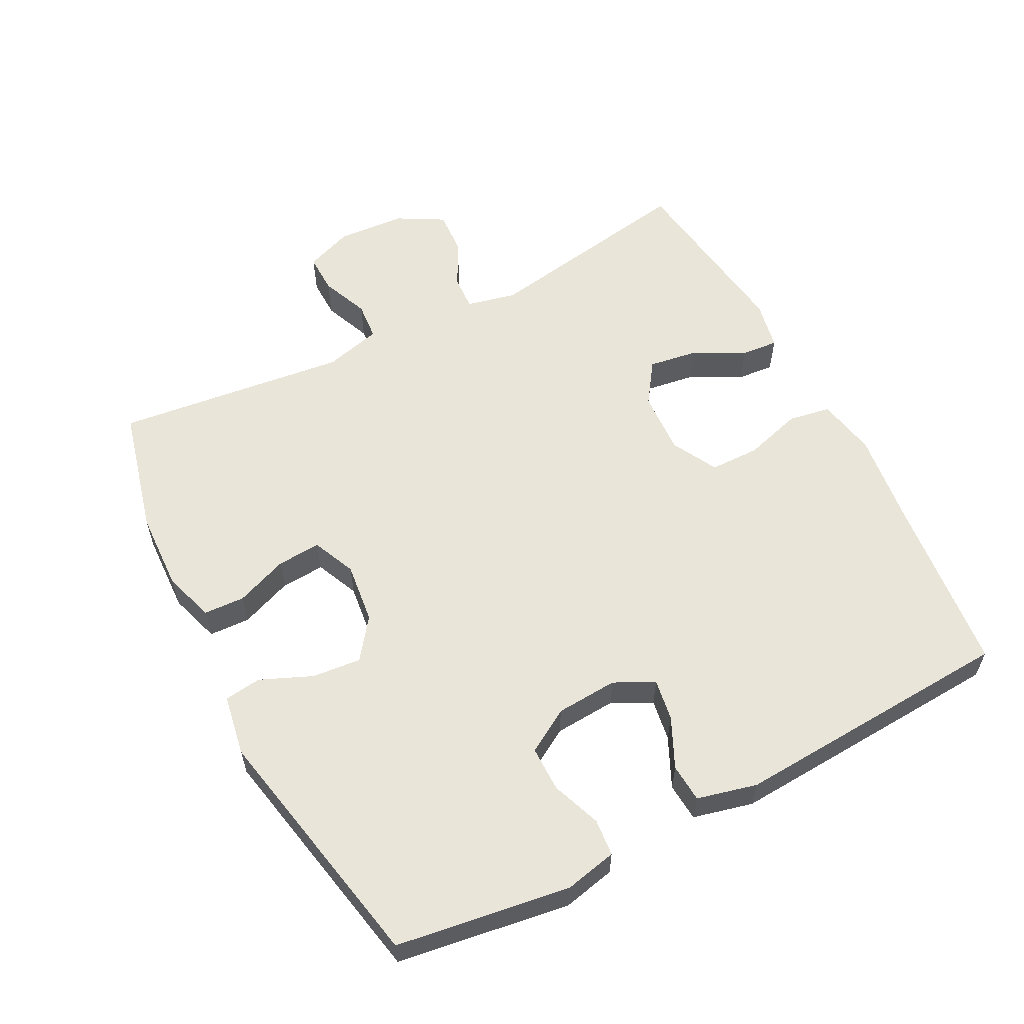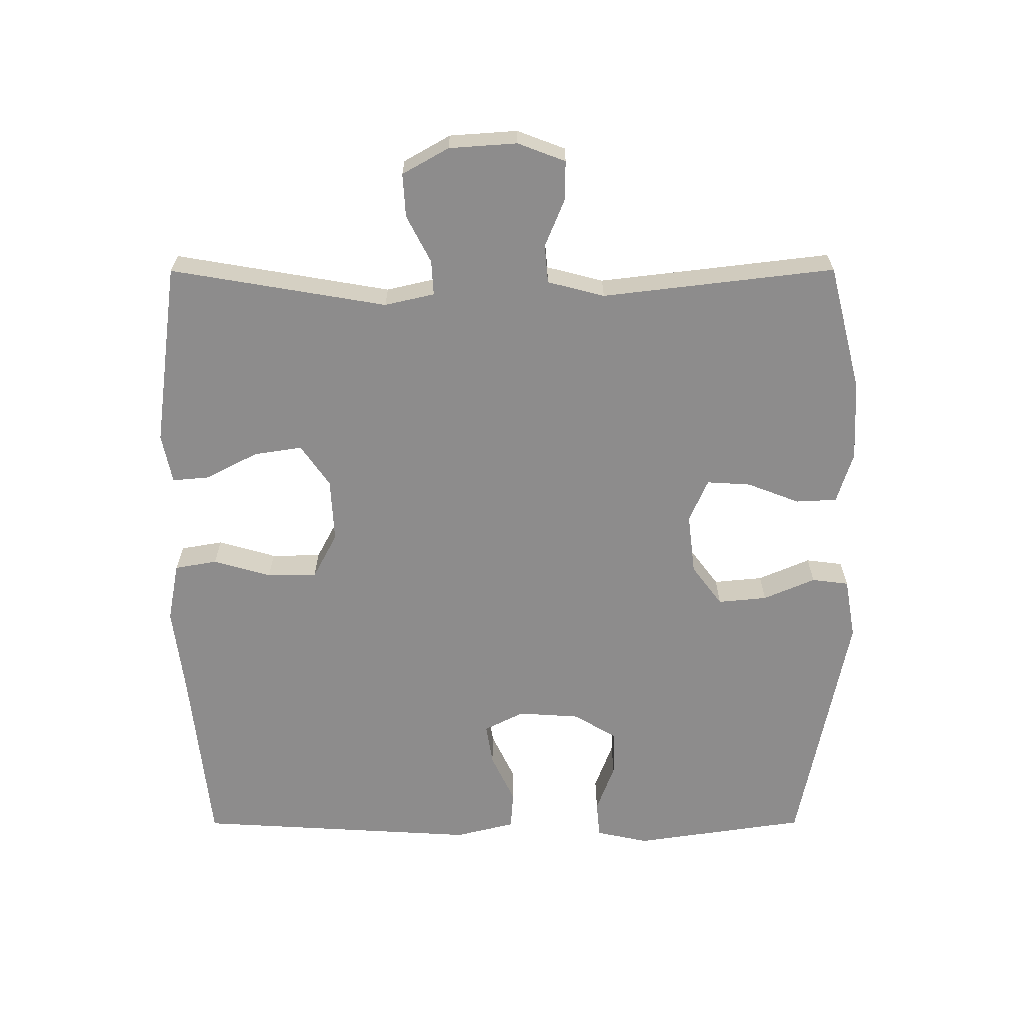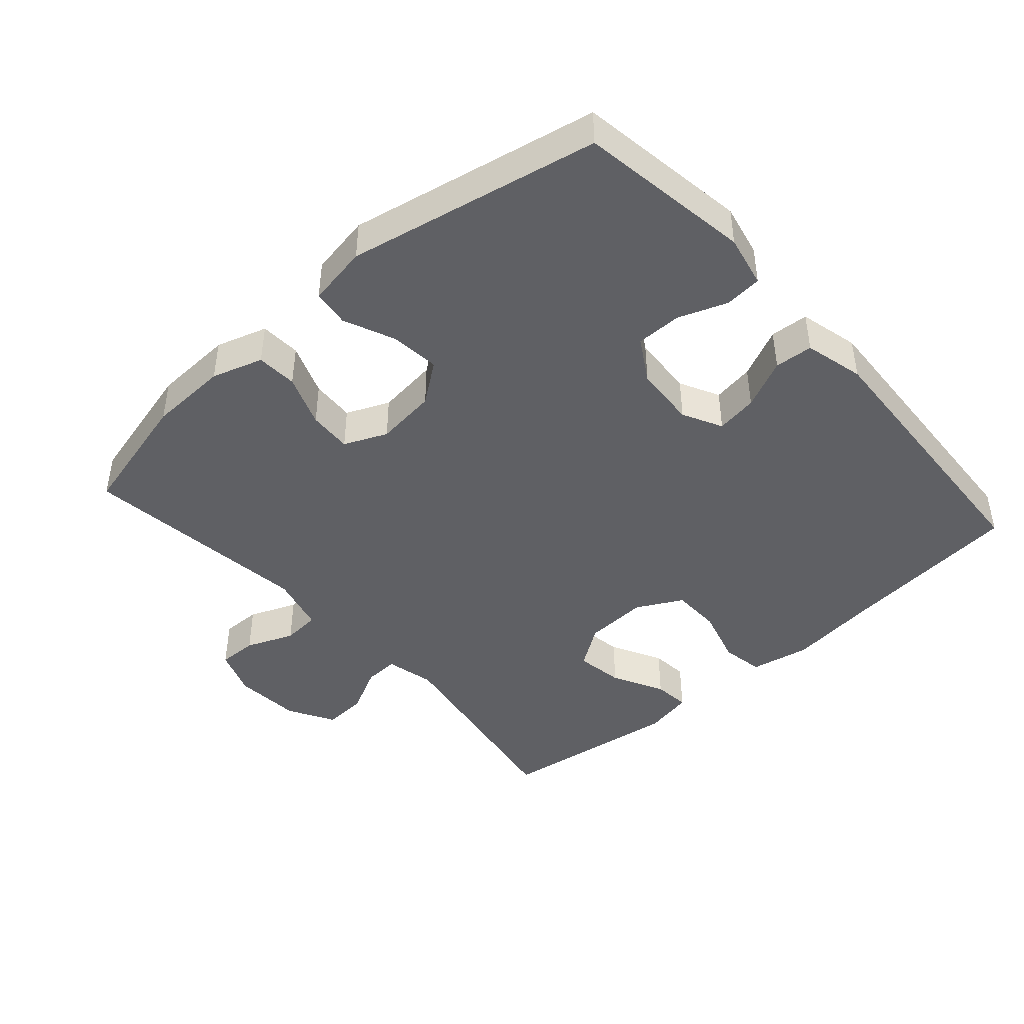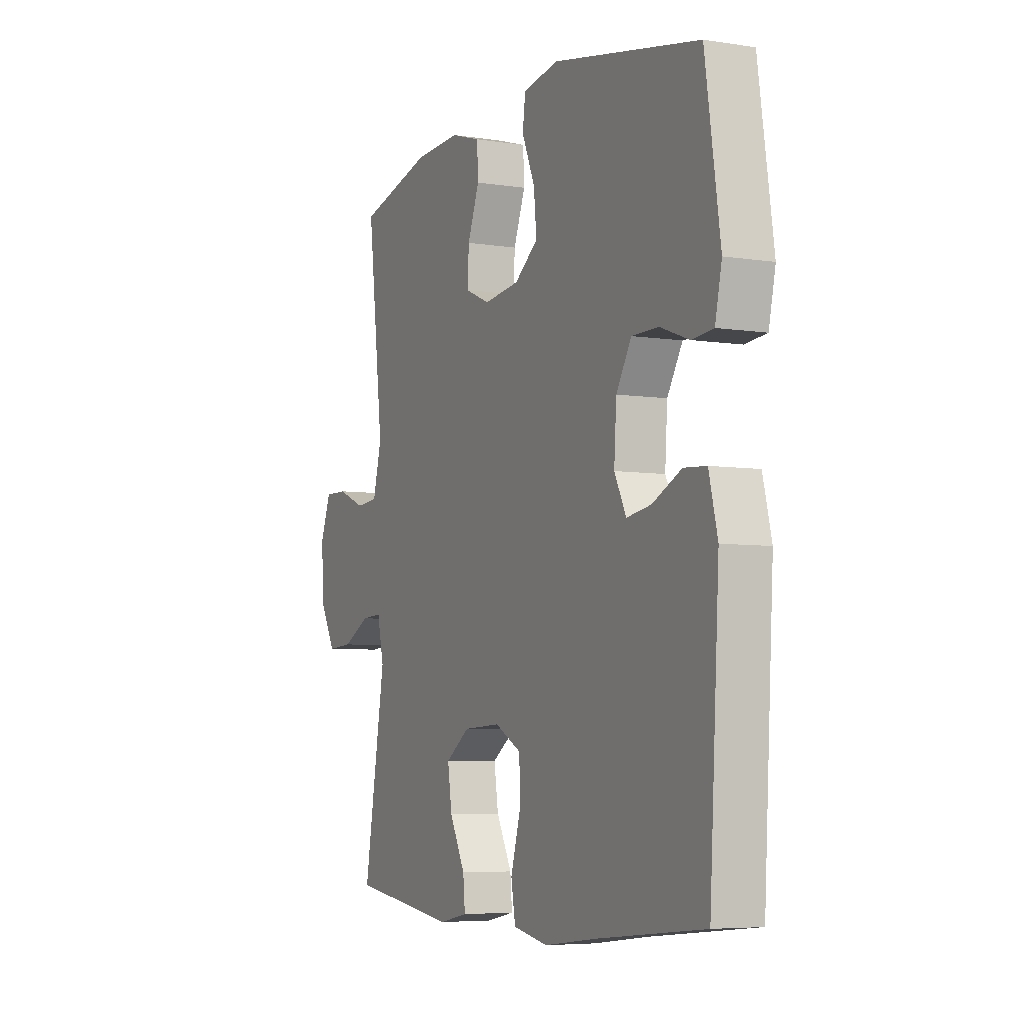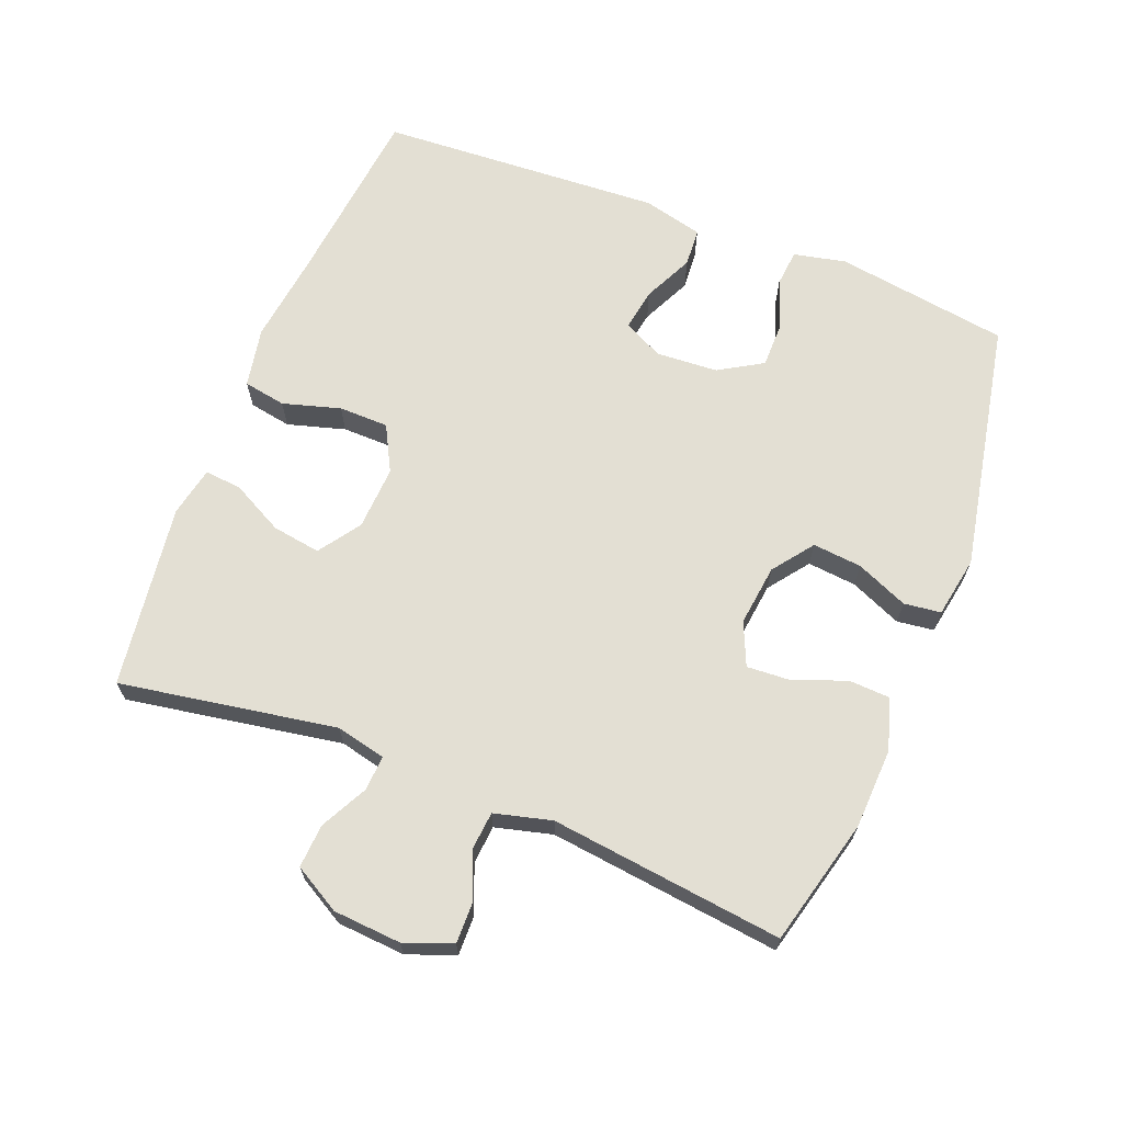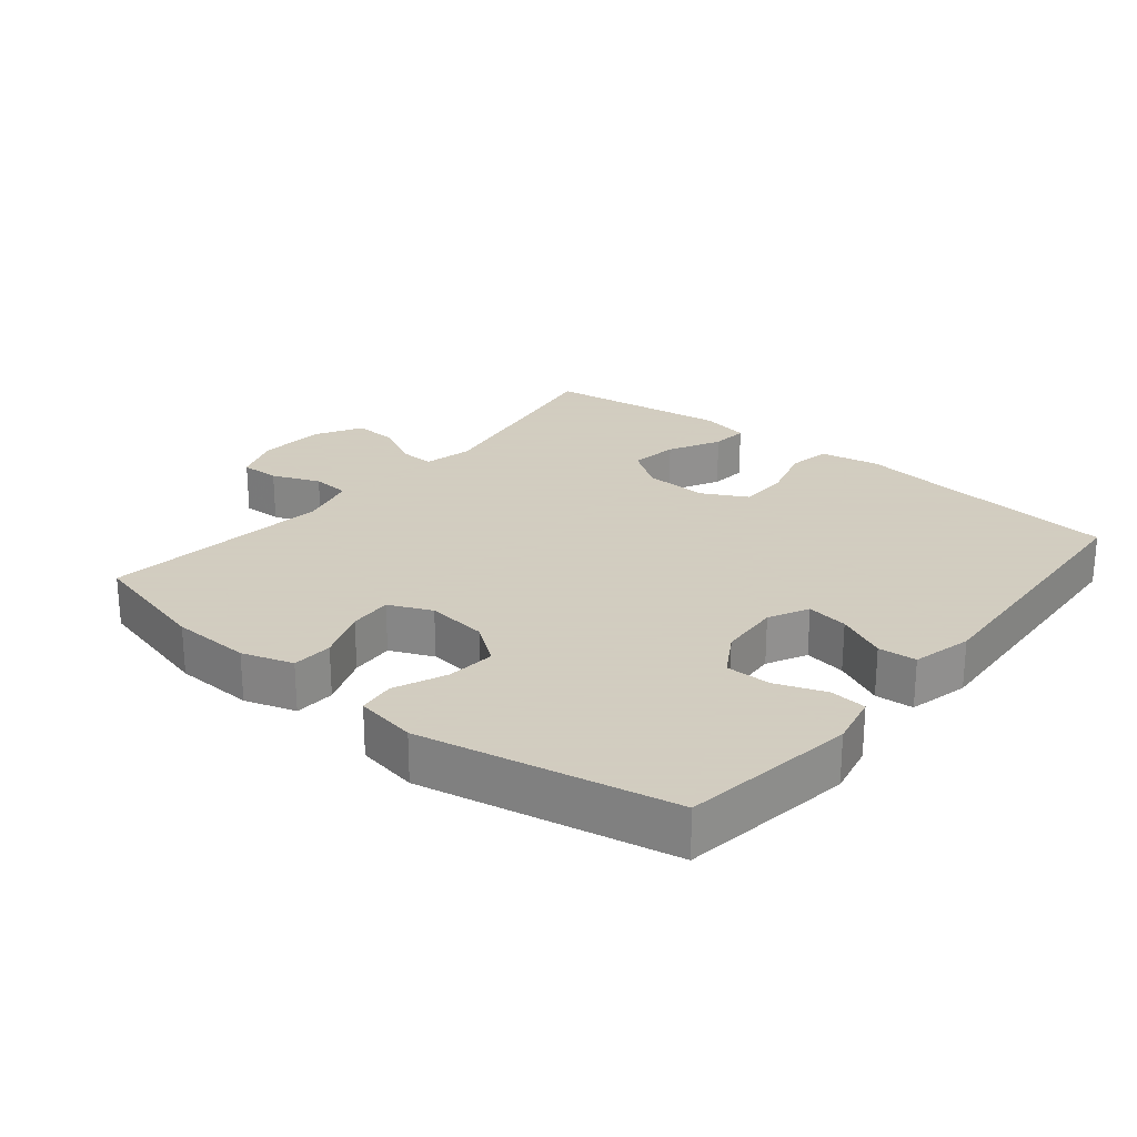
<metadata>
{"format":"obj","ext":"obj","renderer":"f3d","projection":"perspective","resolution":1024,"background":"white","views":[{"elev":58.4,"azim":62.5,"up":"+Y"},{"elev":-64.3,"azim":-89.9,"up":"+Y"},{"elev":-43.8,"azim":41.6,"up":"+Y"},{"elev":-5.8,"azim":64.5,"up":"+Z"},{"elev":66.9,"azim":-68.4,"up":"+Y"},{"elev":24.3,"azim":39.2,"up":"+Y"}]}
</metadata>
<code>
v -0.5 0.07 0.5
v -0.311 0.07 0.548
v -0.192 0.07 0.553
v -0.116 0.07 0.529
v -0.113 0.07 0.468
v -0.143 0.07 0.39
v -0.147 0.07 0.325
v -0.083 0.07 0.297
v 0.008 0.07 0.308
v 0.068 0.07 0.353
v 0.061 0.07 0.426
v 0.028 0.07 0.503
v 0.035 0.07 0.558
v 0.126 0.07 0.574
v 0.5 0.07 0.5
v 0.538 0.07 0.242
v 0.521 0.07 0.164
v 0.466 0.07 0.159
v 0.393 0.07 0.186
v 0.325 0.07 0.186
v 0.286 0.07 0.121
v 0.28 0.07 0.029
v 0.31 0.07 -0.03
v 0.372 0.07 -0.02
v 0.446 0.07 0.015
v 0.503 0.07 0.011
v 0.525 0.07 -0.078
v 0.5 0.07 -0.5
v 0.227 0.07 -0.529
v 0.093 0.07 -0.546
v 0.004 0.07 -0.529
v -0.007 0.07 -0.466
v 0.018 0.07 -0.38
v 0.017 0.07 -0.306
v -0.051 0.07 -0.27
v -0.146 0.07 -0.275
v -0.208 0.07 -0.318
v -0.197 0.07 -0.39
v -0.157 0.07 -0.467
v -0.152 0.07 -0.522
v -0.226 0.07 -0.537
v -0.5 0.07 -0.5
v -0.445 0.07 -0.178
v -0.462 0.07 -0.104
v -0.514 0.07 -0.107
v -0.584 0.07 -0.143
v -0.649 0.07 -0.147
v -0.688 0.07 -0.078
v -0.695 0.07 0.023
v -0.668 0.07 0.094
v -0.609 0.07 0.093
v -0.538 0.07 0.064
v -0.481 0.07 0.069
v -0.459 0.07 0.154
v -0.5 0 0.5
v -0.311 0 0.548
v -0.192 0 0.553
v -0.116 0 0.529
v -0.113 0 0.468
v -0.143 0 0.39
v -0.147 0 0.325
v -0.083 0 0.297
v 0.008 0 0.308
v 0.068 0 0.353
v 0.061 0 0.426
v 0.028 0 0.503
v 0.035 0 0.558
v 0.126 0 0.574
v 0.5 0 0.5
v 0.538 0 0.242
v 0.521 0 0.164
v 0.466 0 0.159
v 0.393 0 0.186
v 0.325 0 0.186
v 0.286 0 0.121
v 0.28 0 0.029
v 0.31 0 -0.03
v 0.372 0 -0.02
v 0.446 0 0.015
v 0.503 0 0.011
v 0.525 0 -0.078
v 0.5 0 -0.5
v 0.227 0 -0.529
v 0.093 0 -0.546
v 0.004 0 -0.529
v -0.007 0 -0.466
v 0.018 0 -0.38
v 0.017 0 -0.306
v -0.051 0 -0.27
v -0.146 0 -0.275
v -0.208 0 -0.318
v -0.197 0 -0.39
v -0.157 0 -0.467
v -0.152 0 -0.522
v -0.226 0 -0.537
v -0.5 0 -0.5
v -0.445 0 -0.178
v -0.462 0 -0.104
v -0.514 0 -0.107
v -0.584 0 -0.143
v -0.649 0 -0.147
v -0.688 0 -0.078
v -0.695 0 0.023
v -0.668 0 0.094
v -0.609 0 0.093
v -0.538 0 0.064
v -0.481 0 0.069
v -0.459 0 0.154
f 49 50 51 52
f 49 52 53
f 48 49 53
f 45 46 47 48
f 44 45 48 53
f 43 44 53 54
f 41 42 43
f 38 39 40 41
f 37 38 41 43
f 36 37 43 54
f 30 31 32 33
f 29 30 33 34
f 28 29 34
f 27 28 34 35
f 24 25 26 27
f 23 24 27 35
f 16 17 18 19
f 16 19 20
f 15 16 20
f 14 15 20 21
f 11 12 13 14
f 10 11 14 21
f 3 4 5 6
f 3 6 7
f 2 3 7
f 1 2 7
f 54 1 7
f 36 54 7 8
f 22 23 35 36
f 22 36 8 9
f 9 10 21 22
f 106 105 104 103
f 107 106 103
f 107 103 102
f 102 101 100 99
f 107 102 99 98
f 108 107 98 97
f 97 96 95
f 95 94 93 92
f 97 95 92 91
f 108 97 91 90
f 87 86 85 84
f 88 87 84 83
f 88 83 82
f 89 88 82 81
f 81 80 79 78
f 89 81 78 77
f 73 72 71 70
f 74 73 70
f 74 70 69
f 75 74 69 68
f 68 67 66 65
f 75 68 65 64
f 60 59 58 57
f 61 60 57
f 61 57 56
f 61 56 55
f 61 55 108
f 62 61 108 90
f 90 89 77 76
f 63 62 90 76
f 76 75 64 63
f 1 55 56 2
f 2 56 57 3
f 3 57 58 4
f 4 58 59 5
f 5 59 60 6
f 6 60 61 7
f 7 61 62 8
f 8 62 63 9
f 9 63 64 10
f 10 64 65 11
f 11 65 66 12
f 12 66 67 13
f 13 67 68 14
f 14 68 69 15
f 15 69 70 16
f 16 70 71 17
f 17 71 72 18
f 18 72 73 19
f 19 73 74 20
f 20 74 75 21
f 21 75 76 22
f 22 76 77 23
f 23 77 78 24
f 24 78 79 25
f 25 79 80 26
f 26 80 81 27
f 27 81 82 28
f 28 82 83 29
f 29 83 84 30
f 30 84 85 31
f 31 85 86 32
f 32 86 87 33
f 33 87 88 34
f 34 88 89 35
f 35 89 90 36
f 36 90 91 37
f 37 91 92 38
f 38 92 93 39
f 39 93 94 40
f 40 94 95 41
f 41 95 96 42
f 42 96 97 43
f 43 97 98 44
f 44 98 99 45
f 45 99 100 46
f 46 100 101 47
f 47 101 102 48
f 48 102 103 49
f 49 103 104 50
f 50 104 105 51
f 51 105 106 52
f 52 106 107 53
f 53 107 108 54
f 54 108 55 1

</code>
